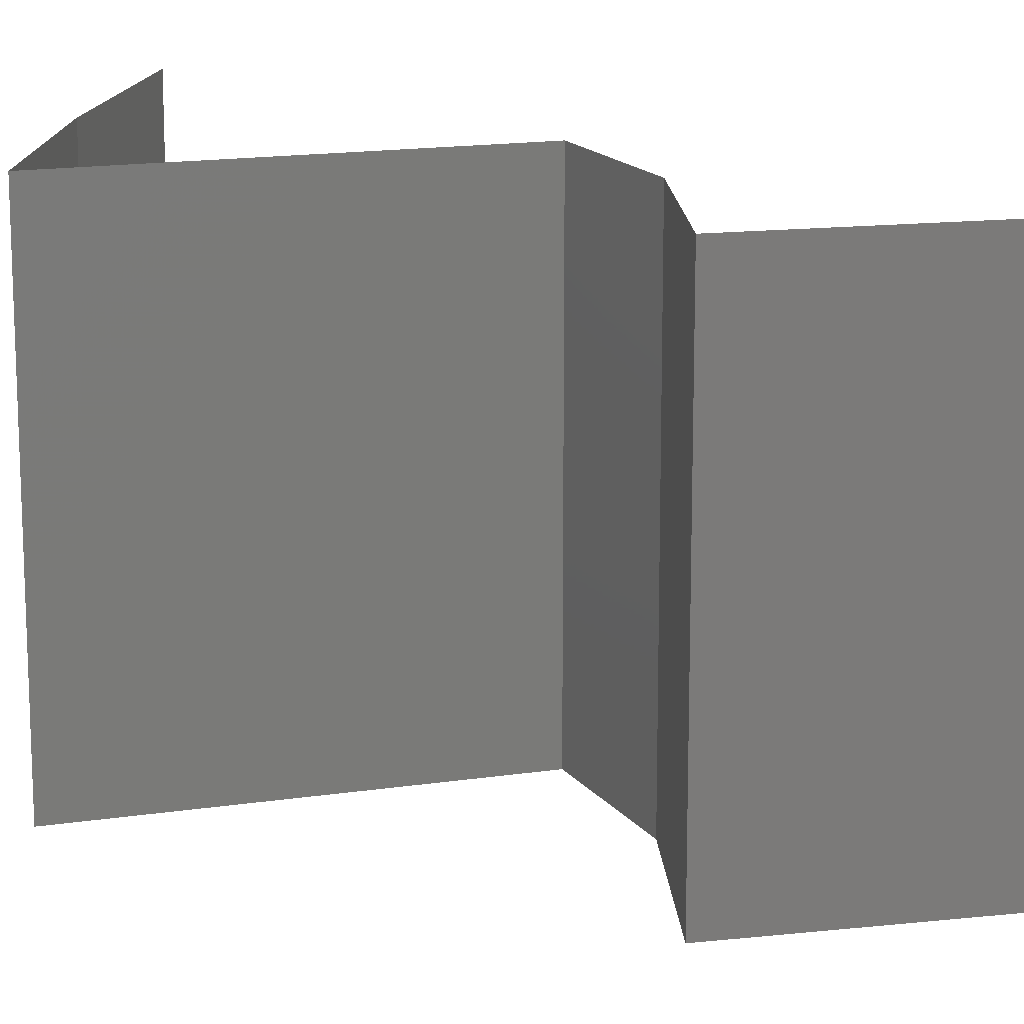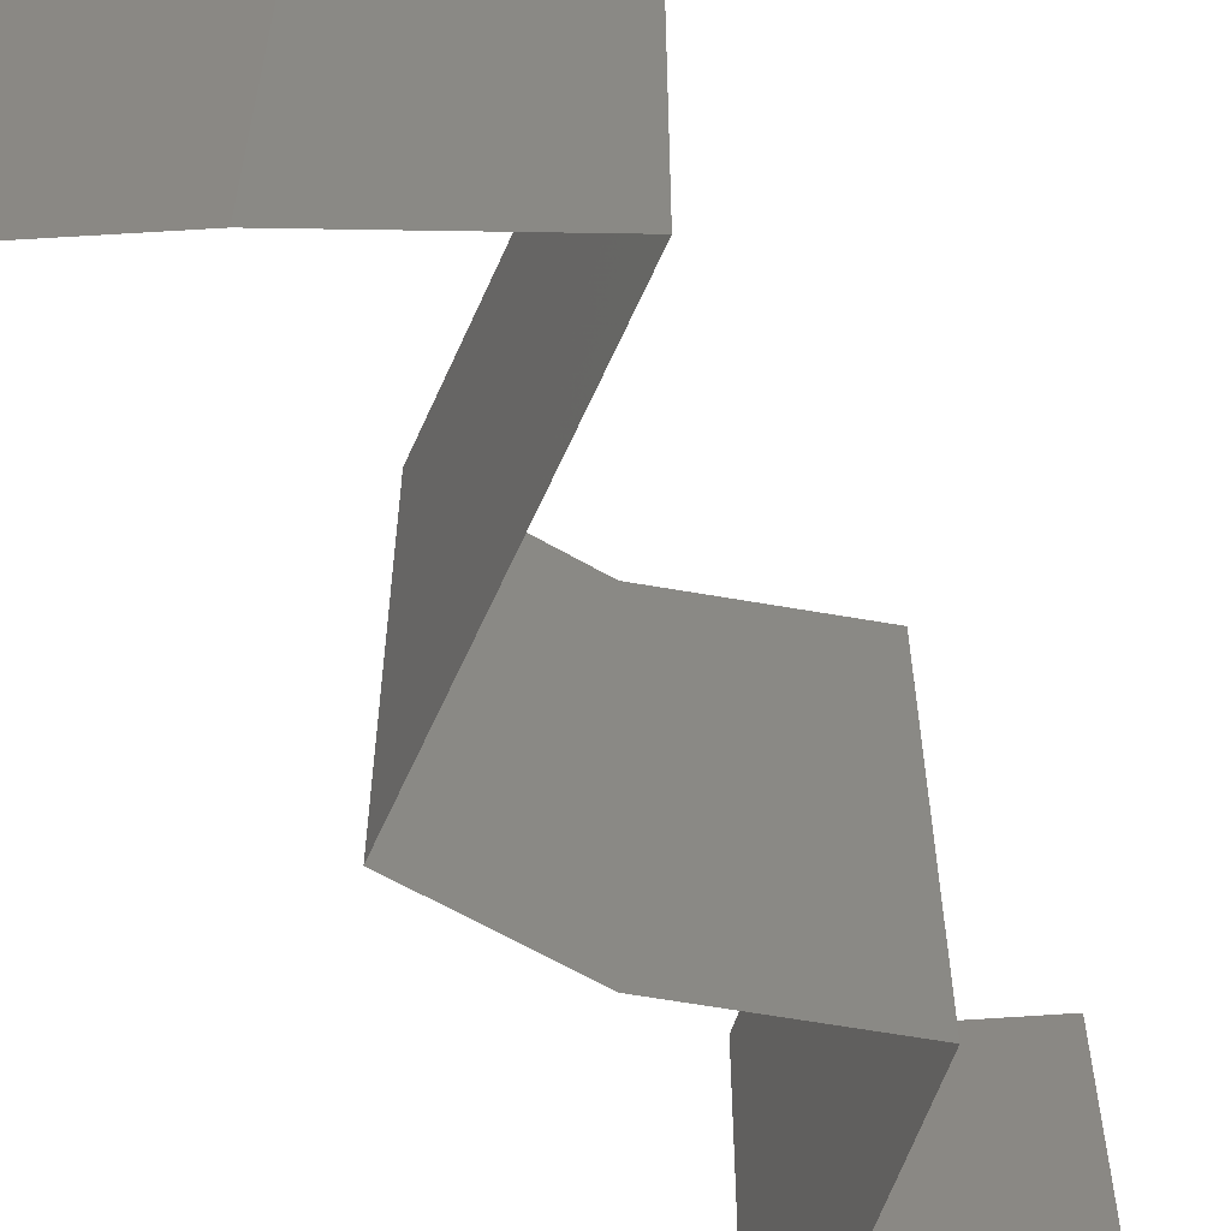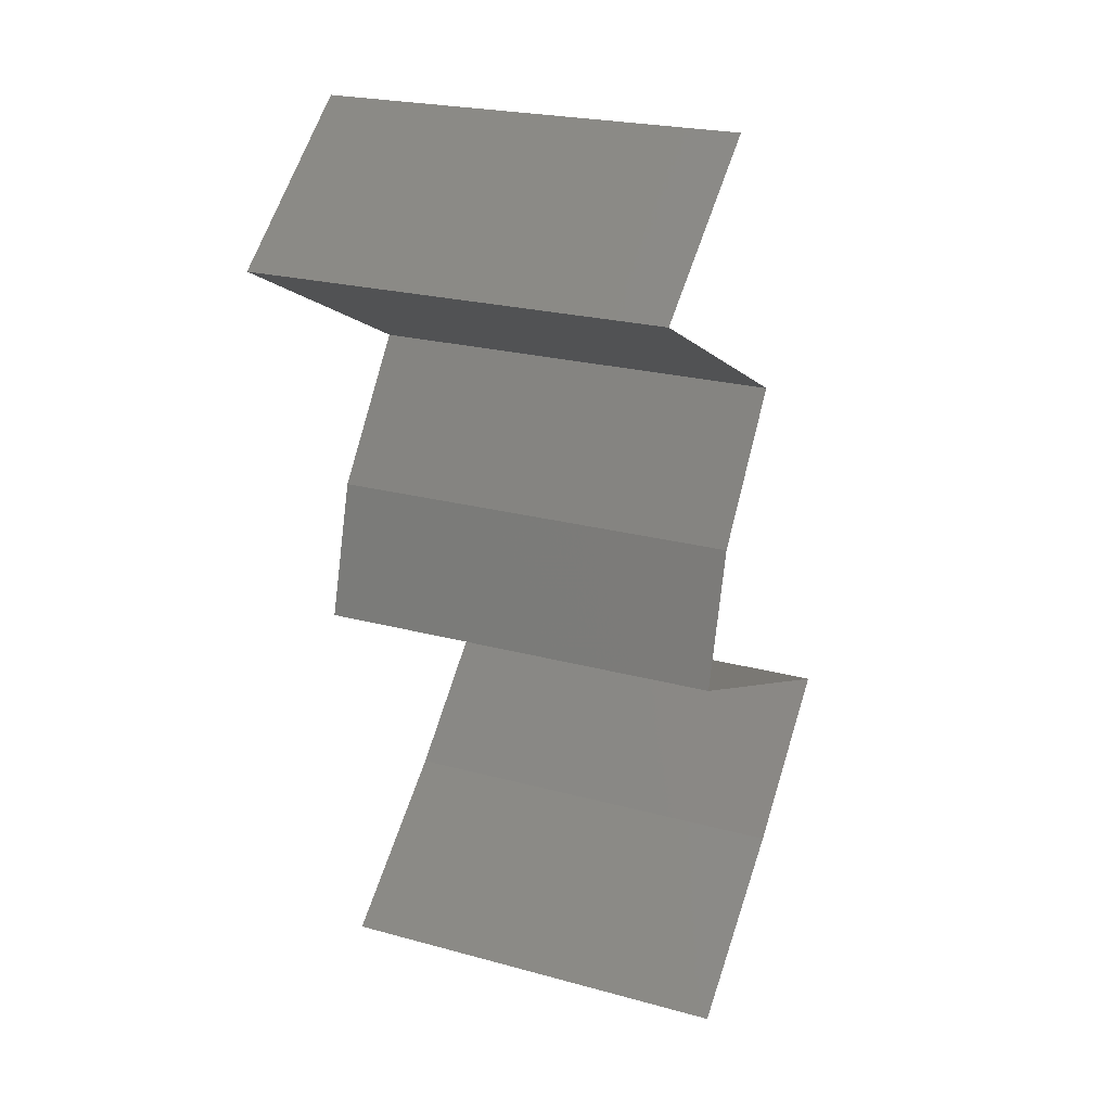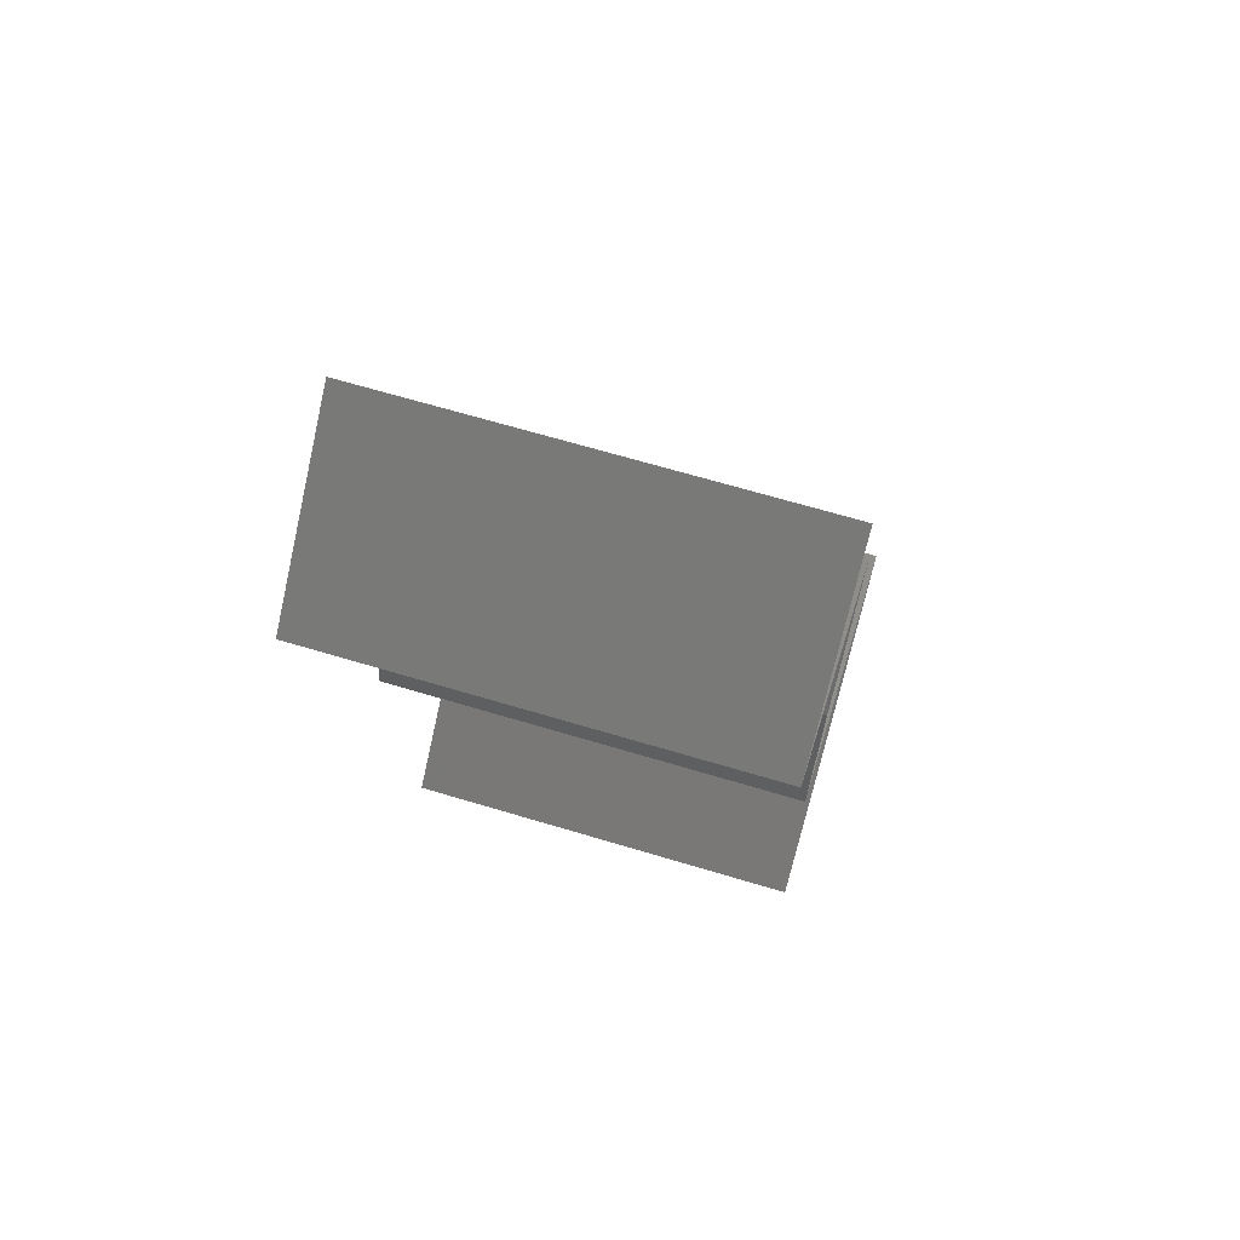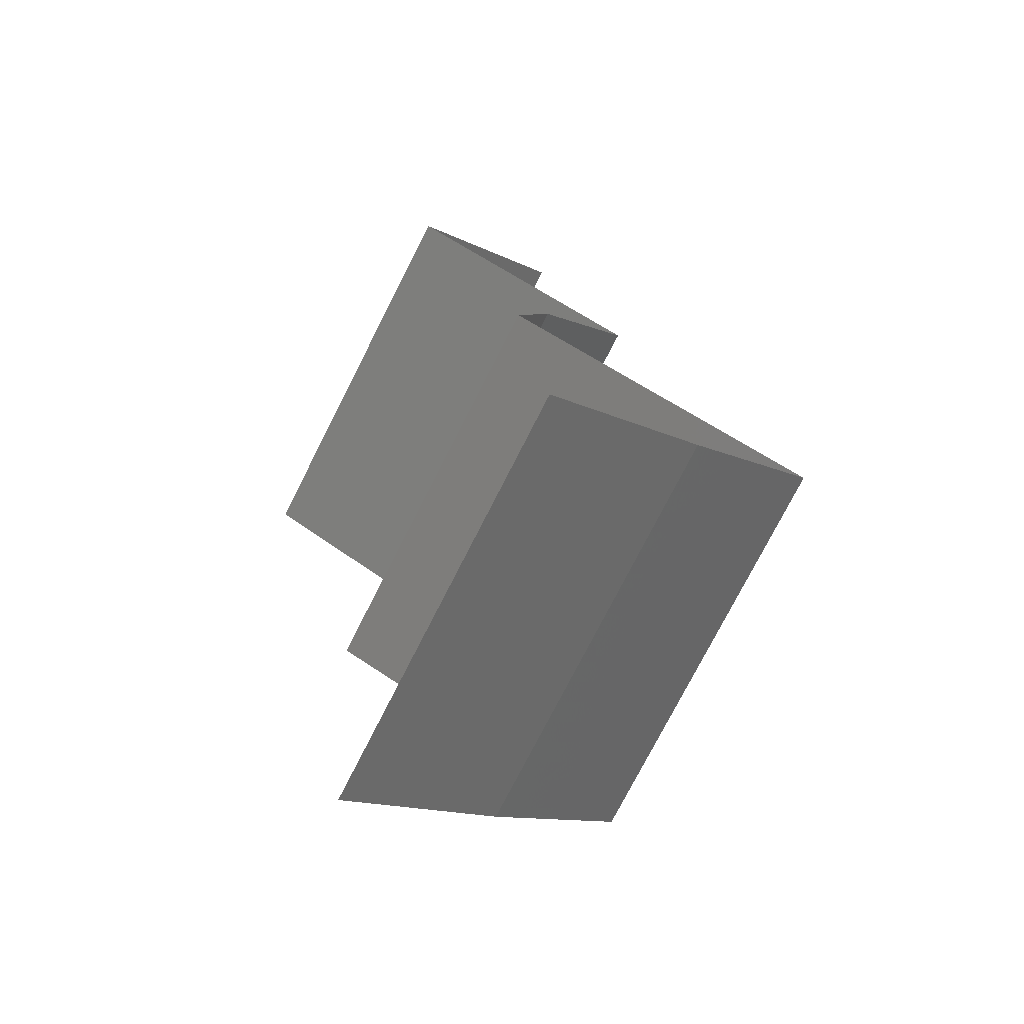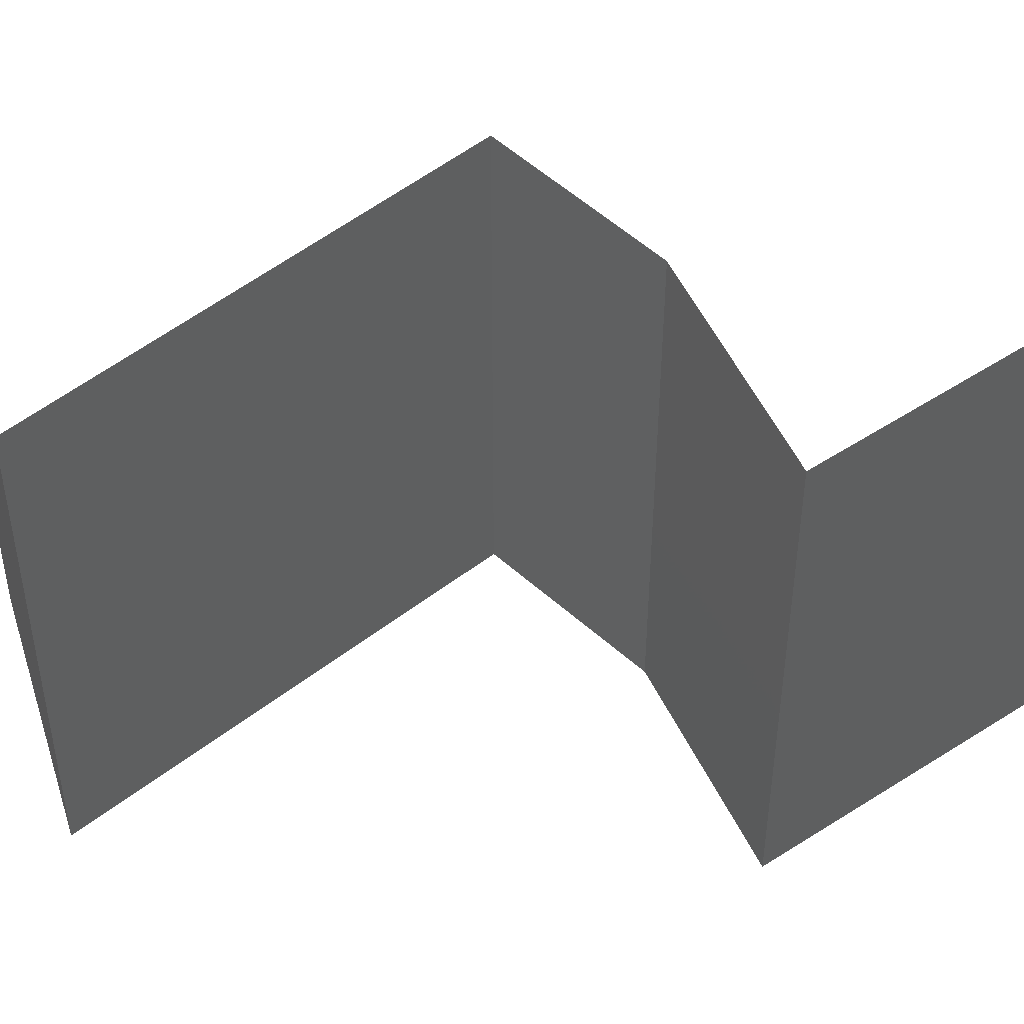
<metadata>
{"format":"stl","ext":"stl","renderer":"f3d","projection":"perspective","resolution":1024,"background":"white","views":[{"elev":16.0,"azim":140.1,"up":"+Z"},{"elev":-61.6,"azim":43.6,"up":"+Z"},{"elev":23.2,"azim":-65.2,"up":"+Y"},{"elev":67.4,"azim":-73.3,"up":"+Y"},{"elev":-76.3,"azim":-27.0,"up":"+Y"},{"elev":53.6,"azim":118.1,"up":"+Z"}]}
</metadata>
<code>
# stl→obj: 47 verts, 70 faces
v 0.03085 0.05115 0
v 0.02307 0.04475 0
v 0.02696 0.04795 0.005
v 0.02307 0.04475 0.02
v 0.03085 0.05115 0.02
v 0.02696 0.04795 0.015
v 0.03085 0.05115 0.01
v 0.02307 0.04475 0.01
v 0.02744 0.04251 0.015
v 0.03556 0.03836 0
v 0.03556 0.03836 0.01
v 0.03119 0.0406 0.005
v 0.02719 0.04264 0.005
v 0.03556 0.03836 0.02
v 0.03144 0.04047 0.015
v 0.02931 0.04156 0.02
v 0.02931 0.04156 0
v 0.02931 0.04156 0.01
v 0.03322 0.03516 0.015
v 0.03087 0.03197 0
v 0.03087 0.03197 0.01
v 0.03322 0.03516 0.005
v 0.03087 0.03197 0.02
v 0.02908 0.02557 0.01
v 0.02997 0.02877 0.005
v 0.02908 0.02557 0.02
v 0.02997 0.02877 0.015
v 0.02908 0.02557 0
v 0.04455 0.01918 0.02
v 0.03681 0.02238 0.02
v 0.03751 0.02209 0.01213
v 0.04455 0.01918 0.01
v 0.03312 0.0239 0.01553
v 0.03452 0.02332 0.00589
v 0.04455 0.01918 0
v 0.03961 0.02122 0.005672
v 0.03681 0.02238 0
v 0.0413 0.01598 0.015
v 0.03805 0.01279 0
v 0.03805 0.01279 0.01
v 0.0413 0.01598 0.005
v 0.03805 0.01279 0.02
v 0.03425 0.00959 0.015
v 0.03045 0.006393 0
v 0.03045 0.006393 0.01
v 0.03425 0.00959 0.005
v 0.03045 0.006393 0.02
f 1 2 3
f 4 5 6
f 7 3 6
f 3 8 6
f 5 7 6
f 2 8 3
f 7 1 3
f 8 4 6
f 4 8 9
f 10 11 12
f 8 2 13
f 11 14 15
f 16 4 9
f 17 10 12
f 2 17 13
f 14 16 15
f 16 9 15
f 17 12 13
f 13 12 18
f 15 9 18
f 8 13 18
f 9 8 18
f 12 11 18
f 11 15 18
f 14 11 19
f 20 21 22
f 11 10 22
f 21 23 19
f 23 14 19
f 21 11 22
f 10 20 22
f 11 21 19
f 24 21 25
f 26 23 27
f 20 28 25
f 21 24 27
f 21 20 25
f 23 21 27
f 28 24 25
f 24 26 27
f 29 30 31
f 32 29 31
f 26 24 33
f 24 28 34
f 35 32 36
f 28 37 34
f 24 31 33
f 31 24 34
f 30 26 33
f 37 35 36
f 36 32 31
f 31 30 33
f 36 31 34
f 37 36 34
f 29 32 38
f 39 40 41
f 32 35 41
f 40 42 38
f 40 32 41
f 32 40 38
f 42 29 38
f 35 39 41
f 42 40 43
f 44 45 46
f 40 39 46
f 45 47 43
f 39 44 46
f 47 42 43
f 45 40 46
f 40 45 43

</code>
